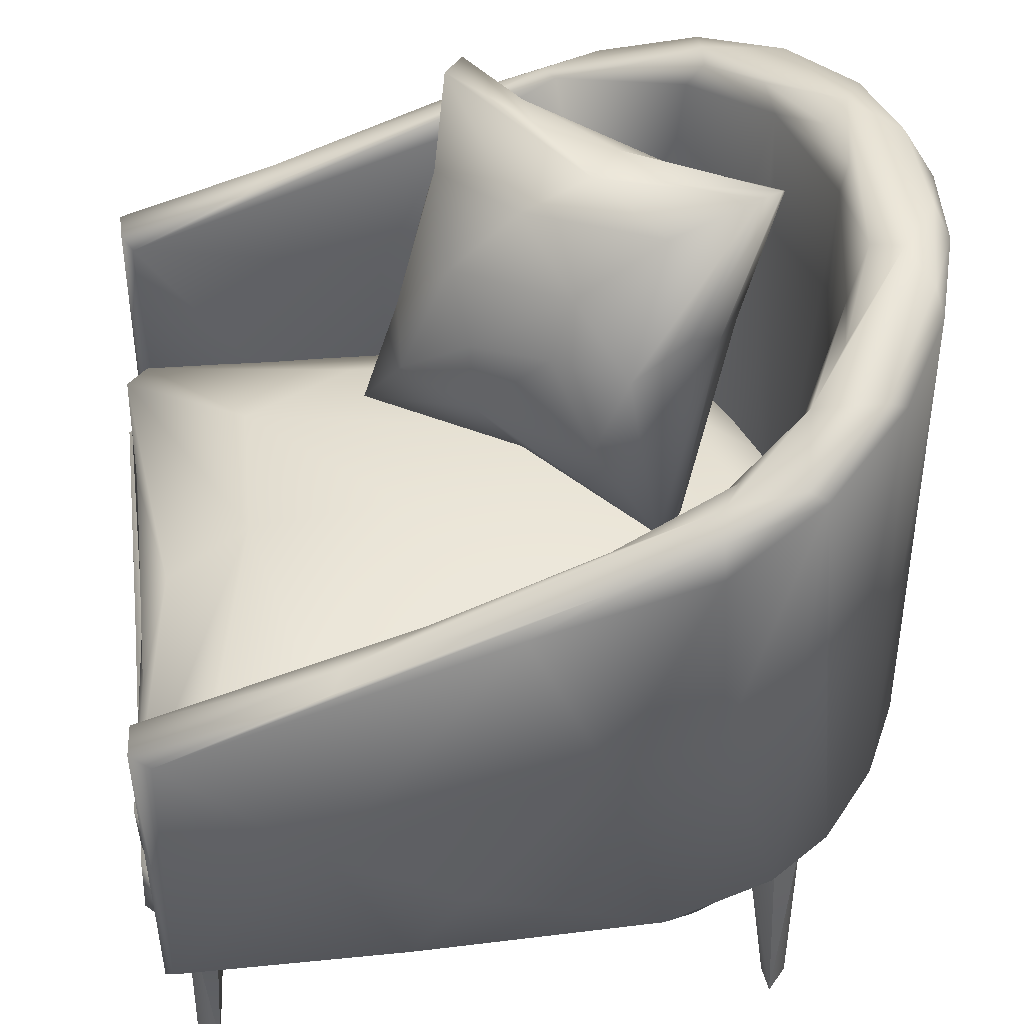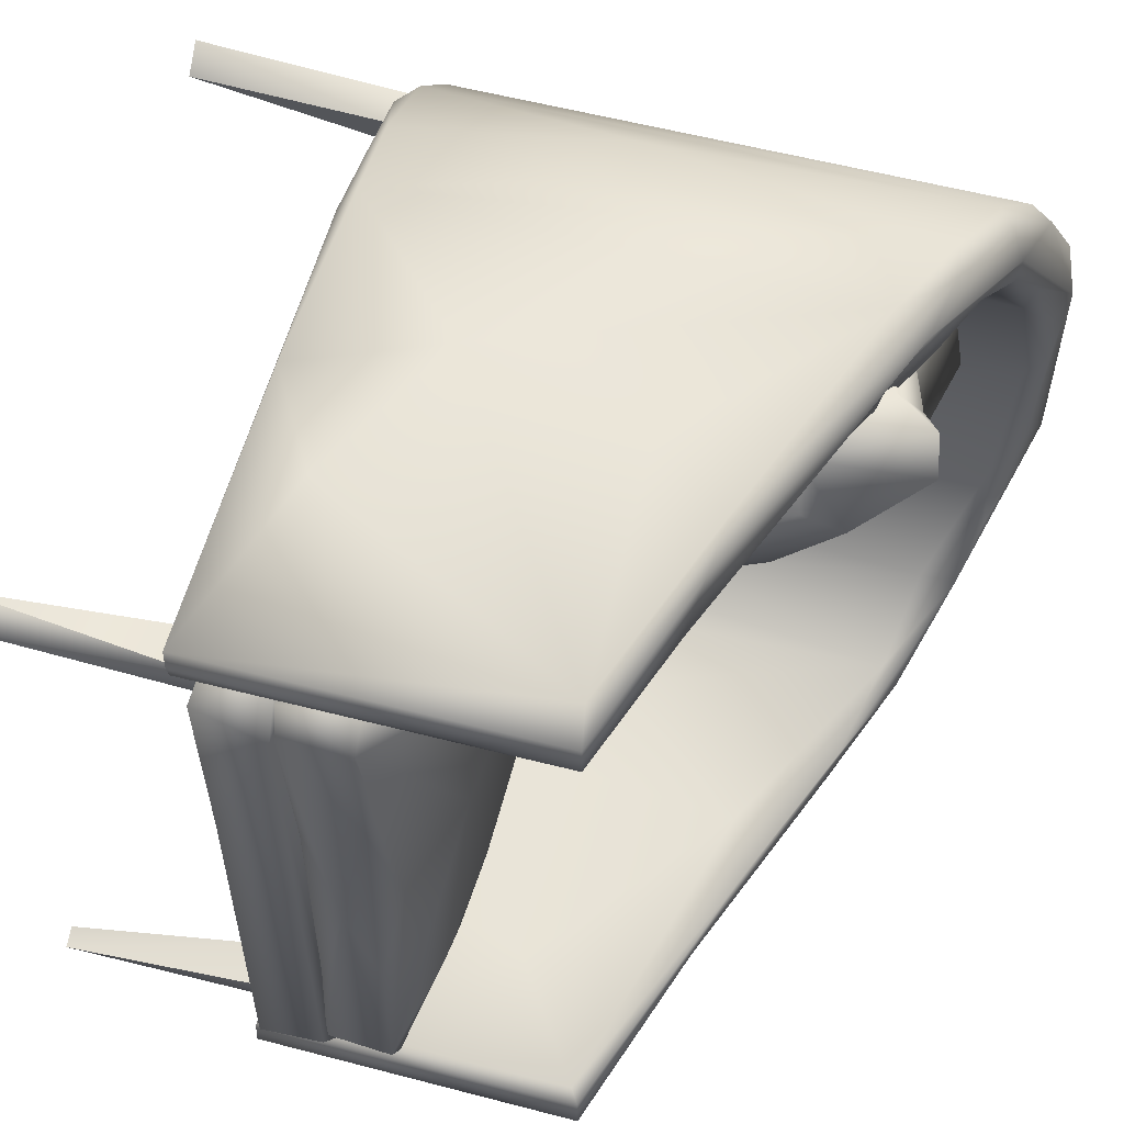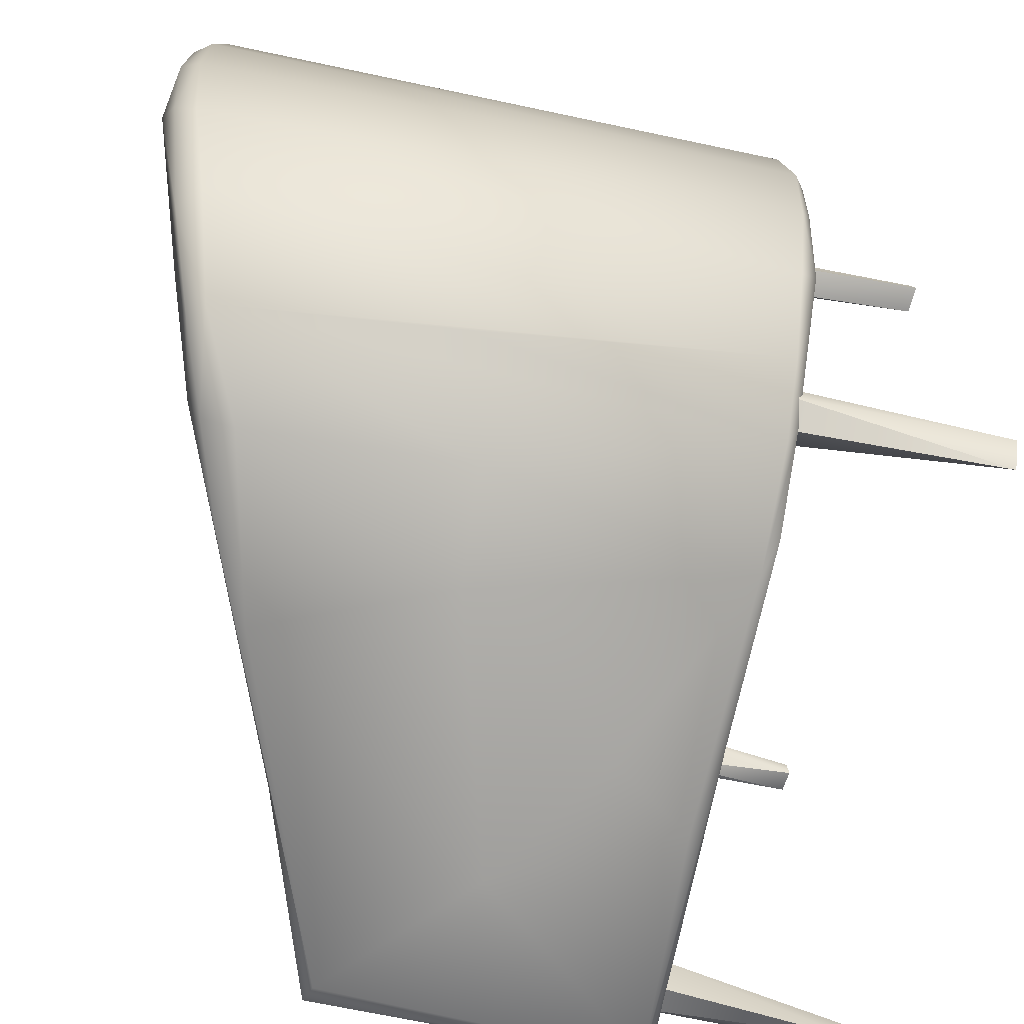
<metadata>
{"format":"obj","ext":"obj","renderer":"f3d","projection":"perspective","resolution":1024,"background":"white","views":[{"elev":44.9,"azim":173.6,"up":"+Y"},{"elev":58.3,"azim":104.7,"up":"+Z"},{"elev":-72.3,"azim":-102.0,"up":"+Z"}]}
</metadata>
<code>
g
v 0.304 -0.36 0.289
v -0.198 -0.359 0.274
v -0.224 -0.175 -0.279
v -0.2 -0.175 -0.291
v -0.18 -0.175 -0.264
v -0.184 -0.175 0.284
v 0.279 -0.175 0.27
v 0.308 -0.175 0.243
v 0.321 -0.174 0.253
v 0.34 -0.189 0.306
v 0.34 -0.19 0.338
v 0.049 -0.188 0.338
v 0.028 -0.188 0.305
v -0.055 -0.189 0.333
v -0.125 -0.187 0.32
v -0.201 -0.19 0.29
v -0.061 -0.19 0.294
v -0.142 -0.186 0.272
v -0.205 -0.186 0.226
v -0.305 -0.189 0.076
v -0.252 -0.187 0.149
v -0.281 -0.186 0.057
v -0.28 -0.186 -0.062
v -0.3 -0.189 -0.177
v -0.251 -0.186 -0.156
v -0.206 -0.186 -0.23
v -0.144 -0.186 -0.275
v -0.026 -0.187 -0.301
v 0.339 -0.185 -0.306
v 0.338 -0.187 -0.34
v 0.05 -0.185 -0.338
v -0.122 -0.188 -0.326
v -0.202 -0.186 -0.293
v -0.271 -0.185 -0.223
v -0.332 -0.185 -0.089
v -0.34 -0.186 -0.006
v -0.326 -0.186 0.115
v -0.266 -0.186 0.226
v -0.097 -0.114 0.292
v -0.061 -0.118 0.301
v -0.067 -0.172 0.3
v -0.097 -0.176 0.292
v 0.152 -0.118 0.3
v 0.076 -0.172 0.3
v 0.32 -0.172 0.299
v 0.33 -0.118 0.299
v 0.351 -0.175 0.288
v 0.356 -0.116 0.269
v 0.353 -0.118 0.006
v 0.353 -0.172 0.113
v 0.353 -0.174 -0.275
v 0.351 -0.118 -0.275
v 0.33 -0.172 -0.3
v 0.334 -0.114 -0.302
v 0.122 -0.172 -0.299
v 0.133 -0.118 -0.299
v -0.073 -0.118 -0.298
v -0.072 -0.172 -0.298
v -0.131 -0.115 -0.28
v -0.128 -0.175 -0.284
v -0.197 -0.172 -0.222
v -0.205 -0.118 -0.213
v -0.246 -0.176 -0.131
v -0.249 -0.115 -0.117
v -0.268 -0.173 0.004
v -0.267 -0.117 0.014
v -0.237 -0.118 0.138
v -0.236 -0.172 0.138
v -0.207 -0.176 0.2
v -0.175 -0.118 0.235
v -0.151 -0.172 0.254
v -0.109 -0.116 0.283
v -0.224 -0.113 0.192
v -0.153 -0.085 0.259
v -0.11 -0.059 0.282
v -0.227 -0.061 0.192
v -0.261 -0.112 0.1
v -0.279 -0.111 0.001
v -0.27 -0.083 0.1
v -0.284 -0.082 -0.007
v -0.251 -0.112 -0.131
v -0.19 -0.062 0.226
v -0.264 -0.06 0.101
v -0.277 -0.061 -0.003
v -0.253 -0.06 -0.122
v -0.2 -0.058 -0.223
v -0.207 -0.112 -0.214
v -0.154 -0.113 -0.258
v -0.105 -0.054 -0.282
v 0.087 -0.056 -0.286
v 0.137 -0.084 -0.289
v -0.093 -0.113 -0.283
v 0.131 -0.113 -0.286
v 0.336 -0.114 -0.293
v 0.334 -0.056 -0.292
v 0.351 -0.057 -0.265
v 0.342 -0.06 -0.122
v 0.344 -0.087 -0.019
v 0.35 -0.113 -0.258
v 0.343 -0.112 -0.158
v 0.342 -0.111 0.108
v 0.344 -0.059 0.139
v 0.352 -0.055 0.273
v 0.353 -0.113 0.27
v 0.337 -0.116 0.293
v 0.332 -0.055 0.294
v 0.096 -0.113 0.288
v 0.113 -0.087 0.292
v 0.095 -0.056 0.289
v -0.148 -0.178 0.325
v -0.235 -0.179 0.274
v -0.286 -0.174 0.221
v -0.319 -0.175 0.167
v -0.345 -0.173 0.099
v -0.354 -0.175 -0.023
v -0.34 -0.174 -0.122
v -0.305 -0.174 -0.197
v -0.252 -0.176 -0.265
v -0.195 -0.178 -0.306
v -0.094 -0.178 -0.34
v 0.127 -0.172 -0.351
v 0.33 -0.18 -0.346
v 0.323 0.096 -0.348
v 0.341 0.102 -0.338
v 0.339 0.101 -0.306
v 0.197 -0.019 -0.358
v 0.077 -0.099 -0.355
v -0.039 0.047 -0.349
v -0.135 0.054 -0.331
v 0.029 0.205 -0.346
v -0.208 0.283 -0.301
v -0.125 0.242 -0.334
v 0.328 0.093 -0.298
v 0.328 -0.178 -0.298
v 0.099 0.188 -0.305
v -0.041 0.246 -0.299
v 0.228 0.024 -0.288
v 0.179 -0.093 -0.289
v 0.048 0.17 -0.292
v -0.128 0.268 -0.272
v -0.056 0.034 -0.283
v 0.034 -0.041 -0.288
v -0.116 -0.002 -0.273
v -0.162 -0.175 -0.255
v -0.179 0.063 -0.242
v -0.047 -0.175 -0.291
v -0.261 -0.171 -0.076
v -0.269 -0.17 -0.008
v -0.262 -0.172 0.073
v -0.187 -0.177 0.231
v -0.14 -0.178 0.261
v 0.327 -0.187 0.297
v 0.086 -0.174 0.294
v 0.345 -0.188 0.324
v -0.224 -0.171 0.178
v -0.221 -0.171 -0.187
v -0.208 0.024 -0.21
v -0.236 0.045 -0.155
v -0.255 0.323 -0.116
v -0.199 0.283 -0.22
v -0.144 0.287 -0.275
v -0.205 0.315 -0.229
v -0.241 0.329 -0.176
v -0.279 0.348 -0.078
v -0.274 0.332 0.012
v -0.283 0.351 0.024
v -0.276 0.346 0.086
v -0.244 0.321 0.139
v -0.24 0.33 0.173
v -0.198 0.311 0.232
v -0.183 0.288 0.235
v -0.143 0.289 0.27
v -0.072 0.265 0.29
v 0.037 0.215 0.306
v 0.021 0.206 0.296
v 0.222 0.143 0.305
v 0.331 0.092 0.298
v 0.341 0.102 0.307
v 0.097 0.06 0.291
v -0.269 0.174 -0.001
v -0.244 0.054 0.132
v -0.217 0.09 0.19
v -0.088 0.001 0.278
v -0.029 -0.065 0.287
v 0.215 -0.074 0.289
v 0.342 0.102 0.338
v 0.313 0.097 0.351
v 0.19 0.151 0.339
v 0.143 0.156 0.348
v 0.026 0.216 0.338
v -0.065 0.232 0.342
v -0.116 0.269 0.323
v -0.147 0.264 0.324
v -0.072 -0.177 0.343
v -0.146 0.011 0.323
v 0.099 0.091 0.354
v 0.19 -0.133 0.357
v 0.101 -0.184 0.351
v 0.056 -0.065 0.356
v -0.201 0.301 0.289
v -0.221 0.287 0.287
v -0.268 0.328 0.224
v -0.26 0.31 0.25
v -0.316 0.347 0.14
v -0.337 0.356 0.058
v -0.322 0.294 0.161
v -0.209 0.01 0.292
v -0.225 0.086 -0.286
v -0.354 0.338 0.016
v -0.343 0.043 0.106
v -0.345 0.329 0.092
v -0.349 0.339 -0.067
v -0.326 0.328 -0.151
v -0.282 0.307 -0.228
v -0.036 0.24 -0.336
v -0.124 0.27 -0.324
v 0.179 0.155 -0.339
v -0.191 0.295 -0.299
v -0.262 0.323 -0.239
v -0.321 0.347 -0.134
v -0.339 0.356 -0.042
v -0.224 -0.175 -0.255
v 0.322 -0.175 0.282
v -0.225 -0.36 -0.274
v -0.207 -0.36 -0.296
v -0.204 -0.36 -0.271
v 0.321 -0.174 -0.258
v 0.323 -0.359 -0.276
v 0.319 -0.175 -0.284
v 0.303 -0.36 -0.296
v 0.305 -0.36 -0.272
v 0.292 -0.175 -0.291
v 0.283 -0.175 -0.255
v 0.325 -0.359 0.271
v 0.304 -0.361 0.268
v -0.22 -0.174 0.254
v -0.223 -0.36 0.272
v -0.219 -0.175 0.281
v -0.22 -0.359 0.293
v -0.194 -0.175 0.246
v 0.031 0.185 0.266
v 0.018 0.14 0.276
v 0.085 -0.021 0.213
v 0.109 -0.021 0.196
v -0.013 0.14 0.282
v -0.014 0.244 0.311
v 0.012 0.282 0.309
v -0.038 0.266 0.259
v -0.115 0.204 0.243
v -0.174 0.04 0.093
v 0.02 0.007 0.222
v -0.019 -0.017 0.154
v -0.024 -0.007 0.102
v -0.112 -0.006 0.112
v -0.075 -0.018 0.089
v -0.145 -0.028 -0.015
v -0.155 -0.029 0.006
v -0.193 0.139 0.058
v -0.213 0.13 0.09
v -0.251 0.262 0.106
v -0.246 0.272 0.093
v -0.216 0.181 0.146
v -0.162 0.239 0.185
v -0.116 0.254 0.191
v 0.169 0.163 -0.321
v -0.127 0.283 -0.299
v -0.303 0.359 -0.096
v -0.297 0.358 0.103
v -0.199 0.313 0.256
v -0.064 0.259 0.315
v 0.109 -0.176 -0.268
v 0.325 -0.176 0.007
v -0.228 -0.13 0.033
v -0.171 -0.137 -0.143
v -0.132 -0.131 -0.229
v 0.034 -0.128 -0.267
v 0.306 -0.136 -0.195
v 0.252 -0.149 -0.21
v 0.053 -0.146 -0.22
v -0.164 -0.142 -0.01
v -0.067 -0.15 -0.108
v 0.05 -0.158 -0.035
v 0.145 -0.156 0.133
v 0.226 -0.152 0.025
v 0.171 -0.155 -0.171
v -0.05 -0.151 0.138
v -0.175 -0.133 0.184
v -0.1 -0.134 0.248
v 0.084 -0.133 0.262
v 0.139 -0.15 0.217
v 0.274 -0.145 0.189
v 0.298 -0.135 -0.002
v 0.104 -0.114 -0.268
v -0.234 -0.041 0.014
v -0.2 -0.037 -0.12
v -0.131 -0.024 -0.134
v -0.098 -0.014 0.049
v -0.036 -0.019 -0.174
v 0.062 -0.03 -0.238
v 0.23 -0.031 -0.247
v 0.282 -0.028 -0.202
v 0.318 -0.043 -0.009
v 0.24 -0.012 0.018
v 0.2 -0.013 -0.154
v 0.237 -0.015 0.17
v 0.132 -0.028 0.239
v 0.102 -0.001 0.025
v 0.045 -0.01 0.132
v -0.043 -0.031 0.22
v 0.043 -0.005 -0.097
v -0.162 -0.036 0.171
v -0.086 0.262 0.143
v -0.042 0.271 0.22
v 0.031 0.288 0.278
v 0.048 0.23 0.209
v -0.225 0.281 0.074
v -0.161 0.162 0.031
v -0.143 0.251 0.063
v -0.105 0.134 0.011
v -0.021 0.238 0.132
v 0.042 0.175 0.136
v -0.06 0.195 0.058
v 0.029 0.124 0.088
v -0.038 0.141 0.042
v -0.127 -0.012 -0.031
v -0.016 0.015 0.068
v 0.123 -0.004 0.174
v 0.028 0.058 0.079
v 0.089 0.064 0.135
v 0.088 0.101 0.181
v 0.053 0.194 0.227
v -0.072 0.068 -0.001
g
f 11 13 10
f 12 14 11
f 11 14 13
f 15 16 14
f 13 14 17
f 14 18 17
f 18 14 16
f 16 19 18
f 20 21 19
f 16 20 19
f 21 20 22
f 23 22 20
f 23 20 24
f 25 23 24
f 25 24 26
f 24 27 26
f 29 28 30
f 31 30 28
f 28 32 31
f 24 34 33
f 36 35 24
f 36 20 37
f 38 20 16
f 20 38 37
f 20 36 24
f 32 24 33
f 27 24 32
f 32 28 27
f 41 40 39
f 42 41 39
f 40 41 44
f 44 43 40
f 44 46 43
f 46 44 45
f 45 47 46
f 47 48 46
f 50 48 47
f 49 48 50
f 50 51 49
f 51 52 49
f 51 54 52
f 53 54 51
f 54 53 55
f 55 56 54
f 55 58 56
f 57 56 58
f 58 59 57
f 60 59 58
f 59 60 61
f 61 62 59
f 62 61 63
f 64 62 63
f 64 63 65
f 65 66 64
f 65 67 66
f 68 67 65
f 67 68 69
f 69 70 67
f 70 69 71
f 39 71 42
f 71 39 70
f 72 75 74
f 72 74 73
f 76 73 74
f 78 77 79
f 79 80 78
f 78 80 81
f 77 73 79
f 76 79 73
f 76 74 82
f 75 82 74
f 79 76 83
f 79 83 84
f 79 84 80
f 80 84 85
f 81 80 85
f 85 86 81
f 87 81 86
f 87 86 88
f 88 86 89
f 91 89 90
f 89 91 92
f 92 88 89
f 93 92 91
f 91 94 93
f 91 95 94
f 91 90 95
f 95 96 94
f 98 96 97
f 96 98 99
f 99 94 96
f 98 100 99
f 97 102 98
f 104 102 103
f 98 102 104
f 98 101 100
f 98 104 101
f 107 108 72
f 109 75 108
f 109 108 106
f 104 103 105
f 103 106 105
f 105 106 108
f 107 105 108
f 108 75 72
f 15 110 16
f 111 16 110
f 16 111 38
f 112 38 111
f 113 38 112
f 113 37 38
f 114 37 113
f 37 114 115
f 37 115 36
f 35 36 115
f 35 115 116
f 24 35 116
f 24 116 117
f 34 24 117
f 117 118 34
f 33 34 118
f 118 119 33
f 119 120 33
f 32 33 120
f 120 31 32
f 31 120 121
f 31 121 122
f 30 31 122
f 124 29 30
f 122 124 30
f 122 123 124
f 126 122 121
f 122 126 123
f 127 121 120
f 128 127 120
f 128 120 129
f 120 119 129
f 127 126 121
f 127 128 126
f 126 128 130
f 130 123 126
f 131 129 119
f 128 129 132
f 129 131 132
f 125 29 124
f 29 125 134
f 125 133 134
f 125 135 133
f 134 137 138
f 134 133 137
f 137 133 139
f 133 135 139
f 136 139 135
f 139 136 140
f 141 139 140
f 142 139 141
f 139 142 137
f 140 143 141
f 143 140 144
f 144 140 145
f 138 137 142
f 142 134 138
f 29 134 146
f 28 29 146
f 27 28 144
f 144 26 27
f 147 25 26
f 147 23 25
f 148 22 23
f 149 22 148
f 22 149 21
f 150 19 21
f 19 150 18
f 151 18 150
f 151 17 18
f 152 10 13
f 153 152 13
f 11 10 154
f 13 17 153
f 21 155 150
f 149 155 21
f 148 23 147
f 156 147 26
f 26 144 156
f 28 146 144
f 134 142 146
f 143 146 141
f 146 143 144
f 144 145 157
f 144 157 156
f 156 158 147
f 156 157 158
f 158 159 147
f 159 158 160
f 157 160 158
f 145 160 157
f 145 140 160
f 161 140 136
f 160 140 162
f 161 162 140
f 159 160 162
f 162 163 159
f 164 159 163
f 159 164 165
f 165 164 166
f 167 168 166
f 168 167 169
f 166 168 165
f 169 170 168
f 170 171 168
f 171 170 172
f 175 173 174
f 177 174 176
f 174 177 175
f 176 178 177
f 175 177 179
f 172 173 171
f 149 180 165
f 165 168 149
f 165 147 159
f 147 165 180
f 148 180 149
f 149 168 181
f 182 181 168
f 155 149 181
f 181 182 155
f 155 182 150
f 183 17 151
f 183 184 17
f 184 153 17
f 151 150 171
f 168 171 182
f 150 182 171
f 171 173 151
f 173 183 151
f 173 175 183
f 184 183 175
f 153 184 179
f 153 179 185
f 152 153 185
f 185 177 152
f 175 179 184
f 185 179 177
f 10 177 178
f 177 10 152
f 154 10 178
f 178 186 154
f 11 154 186
f 186 188 187
f 189 187 188
f 190 189 188
f 190 192 191
f 190 191 189
f 193 191 192
f 194 191 193
f 195 194 193
f 196 189 191
f 187 189 196
f 186 187 11
f 197 187 199
f 11 187 197
f 11 197 198
f 12 11 198
f 12 198 14
f 194 14 198
f 194 15 14
f 15 194 110
f 110 194 195
f 198 199 194
f 198 197 199
f 199 187 196
f 199 196 191
f 199 191 194
f 193 192 200
f 201 200 202
f 203 201 202
f 201 193 200
f 202 204 203
f 204 206 203
f 201 207 193
f 195 193 207
f 207 110 195
f 110 207 111
f 118 208 119
f 115 114 209
f 114 113 210
f 113 206 210
f 206 113 112
f 203 112 111
f 201 111 207
f 111 201 203
f 206 112 203
f 210 206 211
f 206 204 211
f 211 204 205
f 210 211 114
f 114 211 209
f 119 208 131
f 208 118 131
f 116 115 212
f 212 213 116
f 117 116 213
f 213 214 117
f 118 117 214
f 214 131 118
f 130 128 132
f 215 123 130
f 132 216 130
f 215 130 216
f 131 218 216
f 216 132 131
f 219 218 131
f 214 219 131
f 213 220 219
f 219 214 213
f 212 220 213
f 220 212 221
f 209 221 212
f 205 221 209
f 211 205 209
f 115 209 212
f 3 222 4
f 4 222 5
f 7 9 8
f 223 9 7
f 222 3 224
f 225 224 3
f 3 4 225
f 226 225 5
f 4 5 225
f 5 222 226
f 224 226 222
f 229 227 228
f 232 230 233
f 233 230 231
f 229 230 232
f 228 230 229
f 233 228 227
f 228 233 231
f 9 223 234
f 234 223 1
f 7 8 235
f 1 7 235
f 1 223 7
f 239 238 236
f 236 237 239
f 238 239 6
f 6 239 2
f 6 2 240
f 237 236 240
f 237 240 2
f 6 240 236
f 236 238 6
f 224 225 226
f 141 146 142
f 217 123 215
f 124 123 217
f 147 180 148
f 242 243 241
f 243 244 241
f 245 243 242
f 248 246 247
f 247 246 241
f 246 242 241
f 242 246 245
f 246 249 245
f 245 249 250
f 251 245 250
f 245 251 243
f 252 244 243
f 244 252 253
f 252 243 251
f 254 251 250
f 251 254 252
f 253 252 255
f 253 255 256
f 254 255 252
f 257 256 255
f 256 257 258
f 259 258 257
f 258 259 260
f 258 260 261
f 259 262 260
f 263 261 260
f 263 264 261
f 260 262 249
f 249 263 260
f 264 263 248
f 246 248 263
f 246 263 249
f 250 249 262
f 257 255 254
f 257 250 259
f 257 254 250
f 250 262 259
f 2 239 237
f 232 227 229
f 232 233 227
f 125 265 135
f 124 265 125
f 265 124 217
f 265 217 215
f 266 215 216
f 266 216 218
f 218 162 266
f 219 162 218
f 219 267 162
f 220 267 219
f 221 267 220
f 267 221 205
f 205 204 268
f 268 267 205
f 204 202 268
f 202 200 269
f 200 270 269
f 192 270 200
f 192 190 270
f 270 190 188
f 270 188 176
f 188 186 176
f 178 176 186
f 270 176 174
f 173 270 174
f 269 268 202
f 215 266 265
f 135 265 266
f 266 136 135
f 266 161 136
f 161 266 162
f 267 163 162
f 163 267 164
f 268 164 267
f 164 268 166
f 167 166 268
f 169 167 268
f 170 169 268
f 268 269 170
f 269 172 170
f 172 269 270
f 270 173 172
f 235 234 1
f 61 60 63
f 58 53 60
f 53 58 55
f 53 271 60
f 271 53 51
f 271 69 60
f 63 60 69
f 65 63 69
f 69 68 65
f 42 71 69
f 41 42 47
f 47 44 41
f 45 44 47
f 272 50 47
f 50 272 51
f 51 272 271
f 69 271 272
f 69 272 42
f 47 42 272
f 273 78 81
f 274 273 81
f 81 87 274
f 275 274 87
f 87 88 275
f 276 92 93
f 99 277 94
f 100 277 99
f 278 94 277
f 276 93 94
f 94 278 276
f 275 92 276
f 88 92 275
f 273 274 280
f 274 275 279
f 275 276 279
f 279 281 274
f 279 282 281
f 281 280 274
f 281 282 280
f 282 284 283
f 285 282 279
f 279 276 278
f 278 285 279
f 278 284 285
f 285 284 282
f 283 286 282
f 282 286 280
f 78 273 77
f 287 77 273
f 77 287 73
f 72 73 288
f 289 72 288
f 72 289 107
f 73 287 288
f 286 273 280
f 273 286 287
f 286 288 287
f 289 105 107
f 289 290 105
f 105 290 291
f 291 104 105
f 104 291 292
f 292 291 284
f 278 292 284
f 277 292 278
f 284 291 283
f 291 290 283
f 283 290 286
f 286 290 288
f 288 290 289
f 292 101 104
f 277 100 292
f 292 100 101
f 66 67 39
f 67 70 39
f 43 46 40
f 46 39 40
f 46 48 39
f 54 48 49
f 49 52 54
f 54 56 293
f 57 59 56
f 59 293 56
f 66 39 64
f 64 39 59
f 62 64 59
f 59 39 293
f 39 54 293
f 48 54 39
f 84 294 85
f 295 86 85
f 86 295 89
f 296 89 295
f 294 295 85
f 84 83 294
f 294 297 295
f 297 296 295
f 89 296 298
f 89 299 90
f 89 298 299
f 300 95 90
f 299 300 90
f 95 300 301
f 95 301 96
f 96 302 97
f 96 301 303
f 304 301 300
f 302 96 303
f 102 97 302
f 305 106 103
f 306 106 305
f 306 109 106
f 303 305 103
f 103 302 303
f 103 102 302
f 301 304 303
f 305 303 307
f 308 306 305
f 306 308 309
f 305 307 308
f 307 303 304
f 310 304 300
f 304 310 307
f 297 307 310
f 308 307 297
f 308 297 311
f 311 309 308
f 311 75 309
f 75 306 309
f 75 109 306
f 75 311 82
f 311 83 76
f 311 294 83
f 294 311 297
f 76 82 311
f 310 296 297
f 300 299 310
f 299 298 310
f 296 310 298
f 230 228 231
f 234 8 9
f 234 235 8
f 264 248 313
f 313 247 314
f 248 247 313
f 247 241 314
f 312 264 313
f 314 312 313
f 261 264 312
f 261 317 258
f 261 316 317
f 316 318 319
f 318 316 312
f 312 316 261
f 312 320 318
f 312 314 320
f 315 320 314
f 315 321 320
f 321 322 320
f 322 321 323
f 322 318 320
f 322 319 318
f 322 324 319
f 316 319 317
f 325 256 258
f 326 253 256
f 253 327 244
f 253 326 327
f 327 326 328
f 328 329 327
f 241 244 331
f 244 330 331
f 244 327 330
f 330 327 329
f 330 329 321
f 321 329 323
f 330 321 315
f 315 331 330
f 241 315 314
f 315 241 331
f 256 325 326
f 325 319 332
f 328 325 332
f 328 326 325
f 323 329 328
f 324 323 328
f 332 324 328
f 319 324 332
f 324 322 323
f 325 317 319
f 258 317 325

</code>
